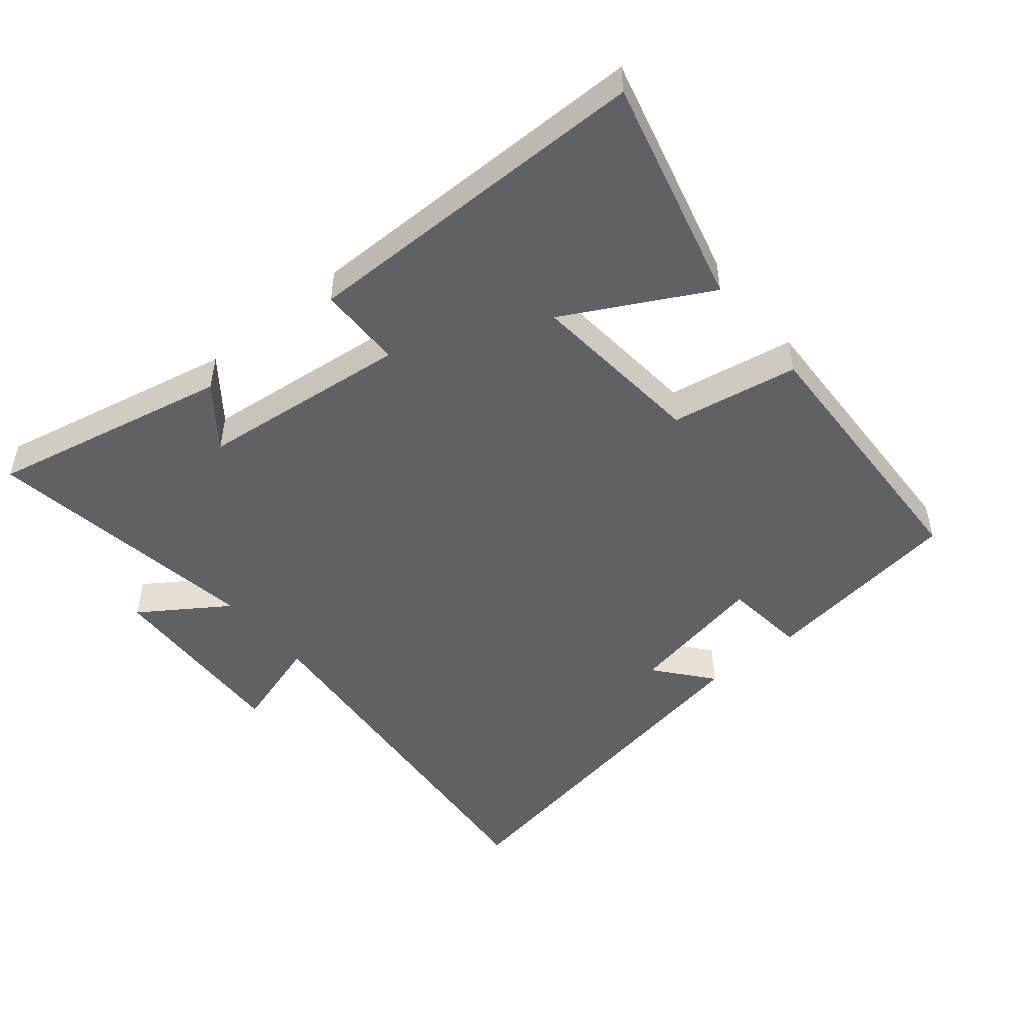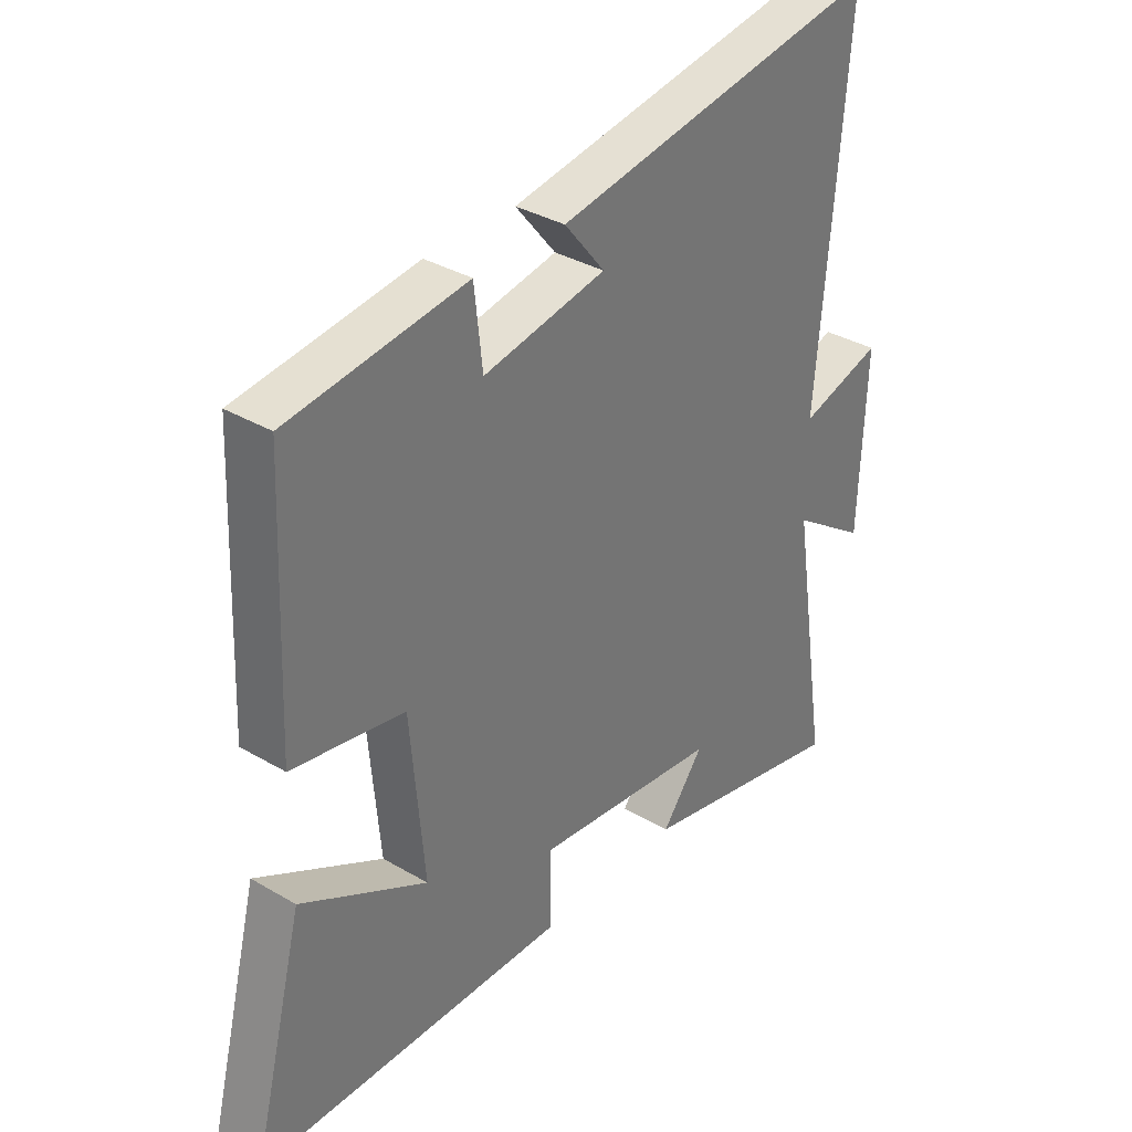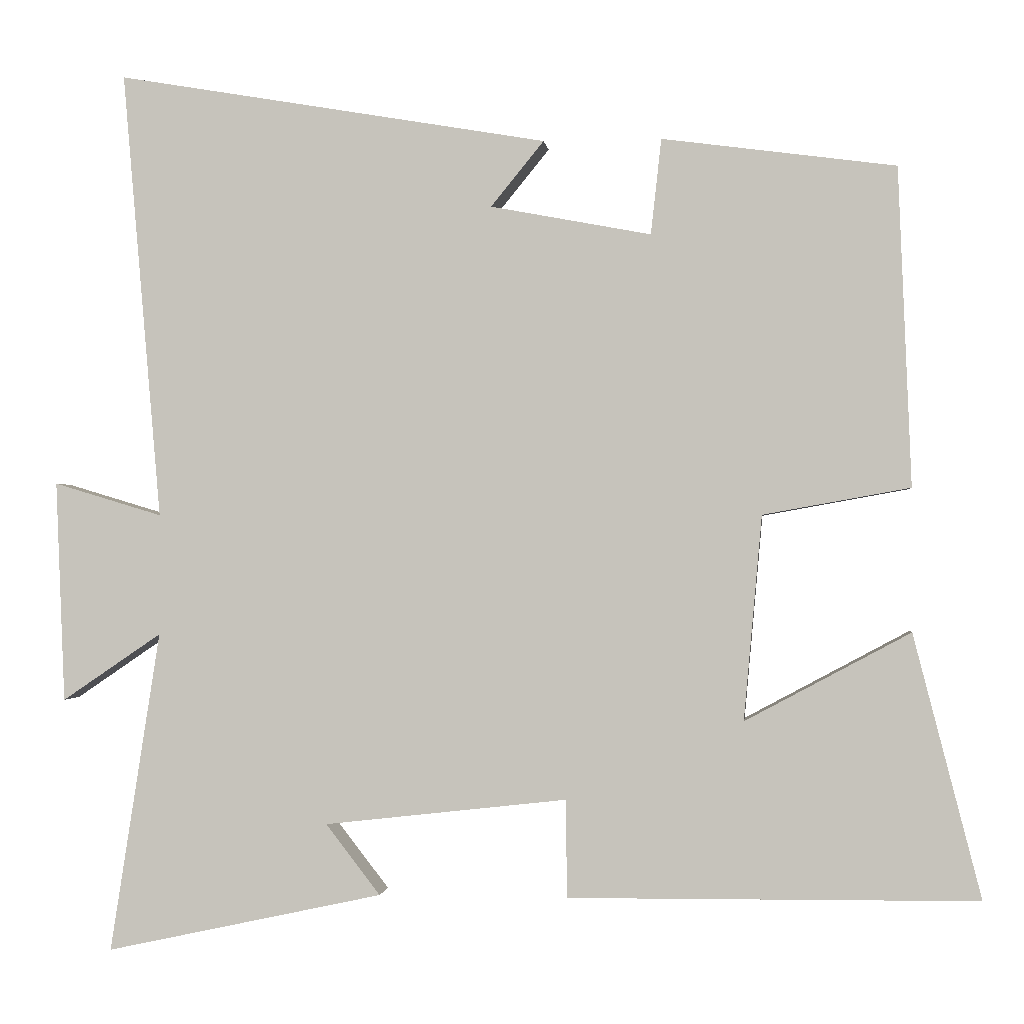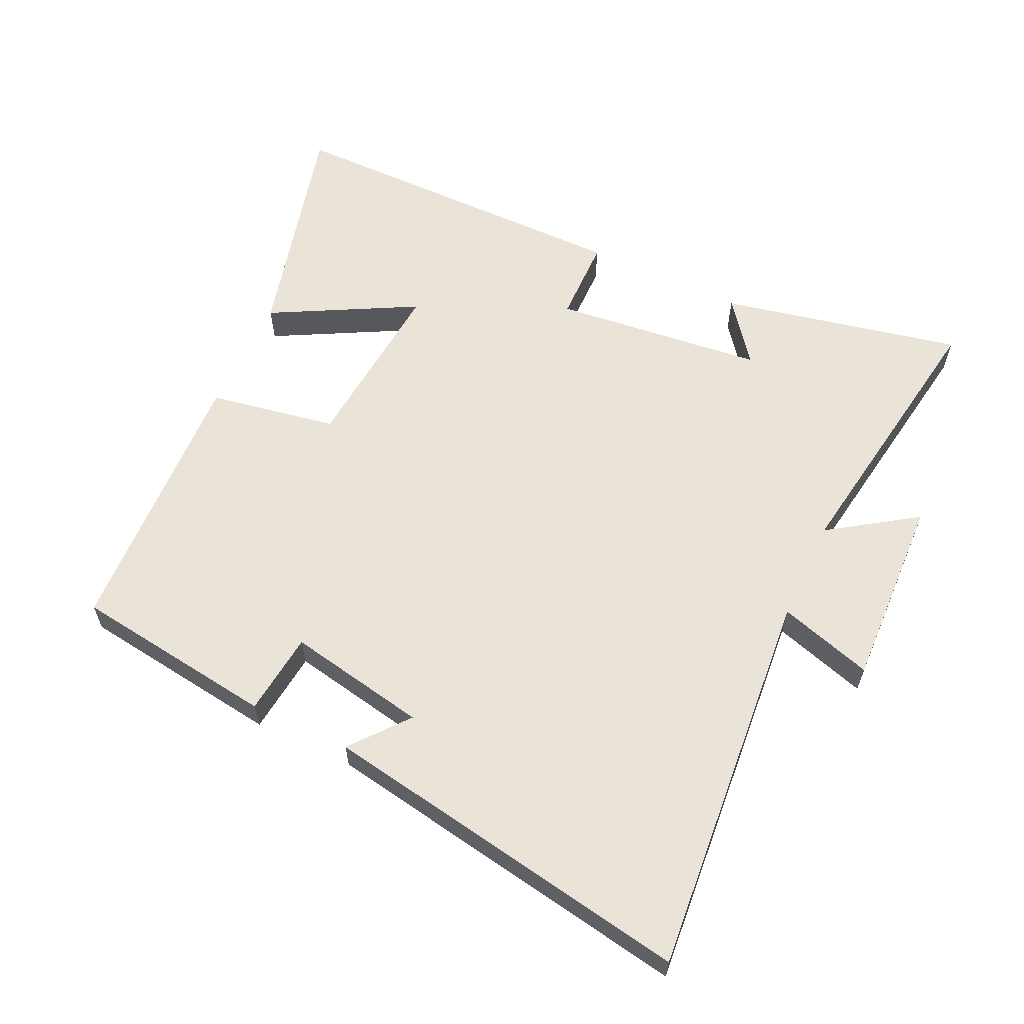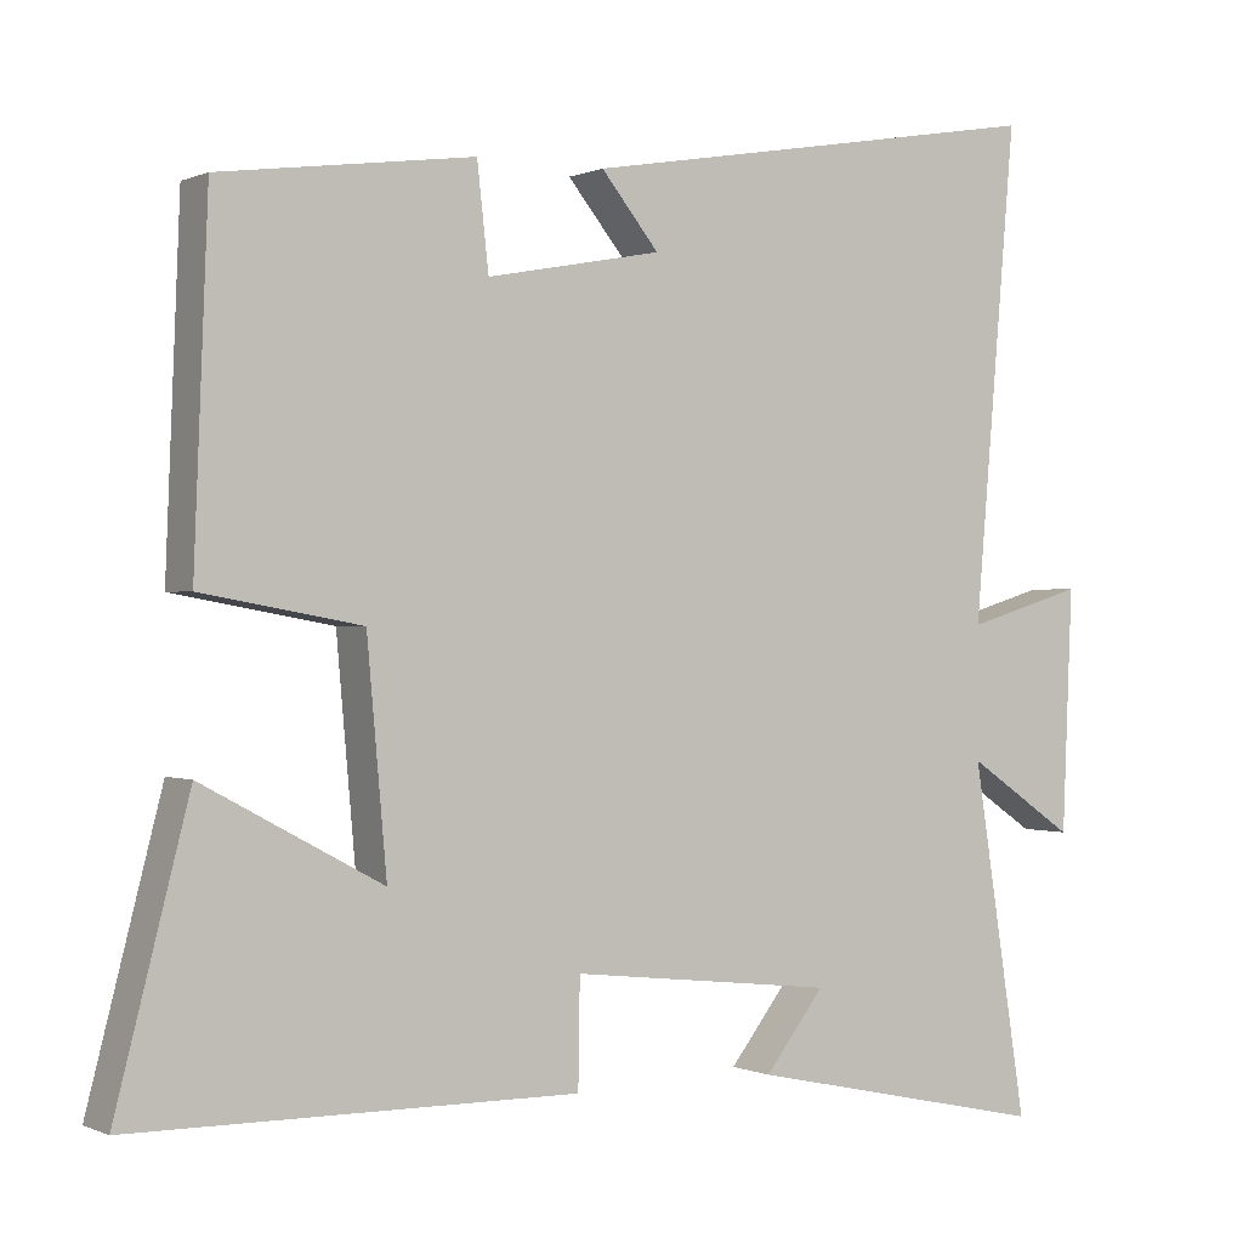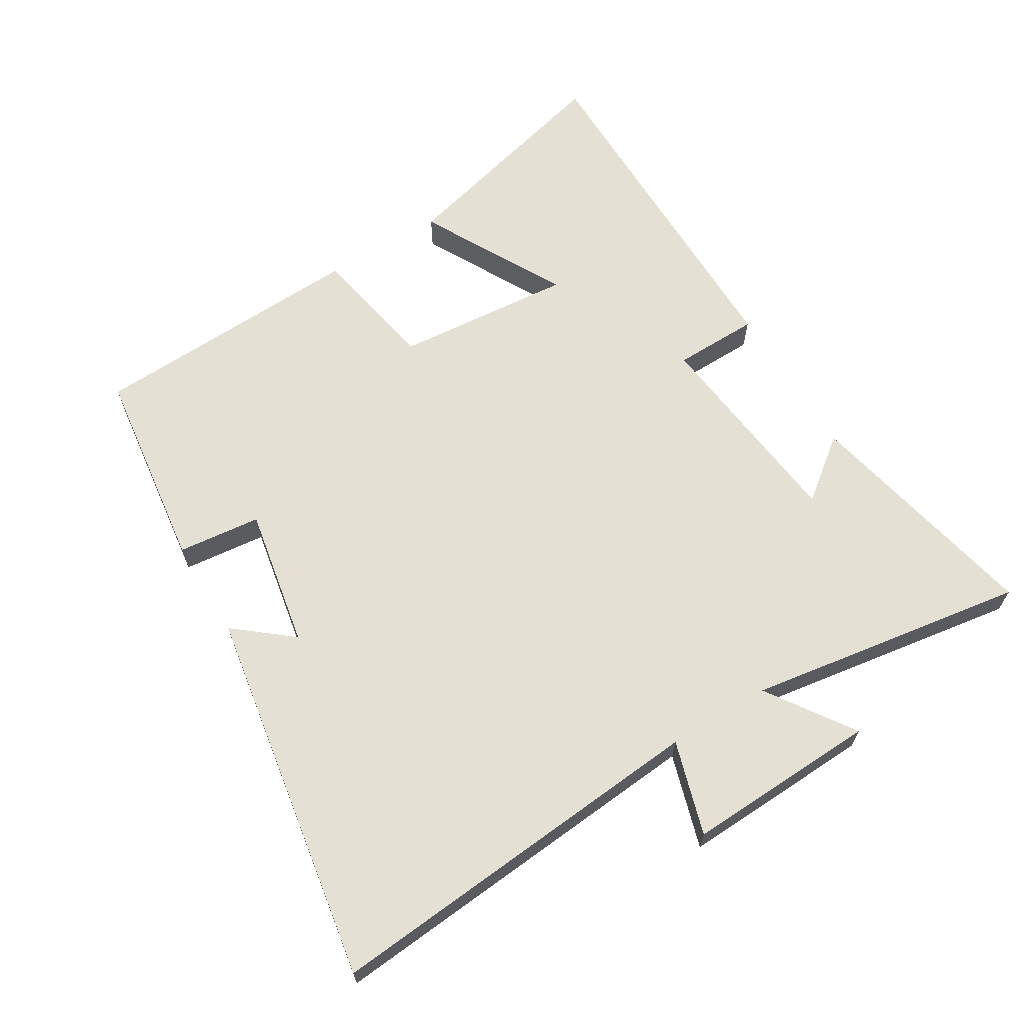
<metadata>
{"format":"obj","ext":"obj","renderer":"f3d","projection":"perspective","resolution":1024,"background":"white","views":[{"elev":-49.4,"azim":-140.3,"up":"+Y"},{"elev":34.4,"azim":-51.6,"up":"+Z"},{"elev":-1.0,"azim":-173.6,"up":"+Z"},{"elev":60.8,"azim":25.2,"up":"+Y"},{"elev":-0.0,"azim":-32.1,"up":"+Z"},{"elev":65.3,"azim":58.7,"up":"+Y"}]}
</metadata>
<code>
v 0.566 0.07 -0.579
v 0.2 0.07 -0.5
v 0.272 0.07 -0.407
v -0.048 0.07 -0.371
v -0.05 0.07 -0.5
v -0.589 0.07 -0.496
v -0.5 0.07 -0.149
v -0.282 0.07 -0.266
v -0.306 0.07 0.004
v -0.5 0.07 0.039
v -0.483 0.07 0.459
v -0.175 0.07 0.5
v -0.161 0.07 0.374
v 0.051 0.07 0.414
v -0.019 0.07 0.5
v 0.551 0.07 0.597
v 0.5 0.07 0.005
v 0.643 0.07 0.048
v 0.631 0.07 -0.244
v 0.5 0.07 -0.155
v 0.566 0 -0.579
v 0.2 0 -0.5
v 0.272 0 -0.407
v -0.048 0 -0.371
v -0.05 0 -0.5
v -0.589 0 -0.496
v -0.5 0 -0.149
v -0.282 0 -0.266
v -0.306 0 0.004
v -0.5 0 0.039
v -0.483 0 0.459
v -0.175 0 0.5
v -0.161 0 0.374
v 0.051 0 0.414
v -0.019 0 0.5
v 0.551 0 0.597
v 0.5 0 0.005
v 0.643 0 0.048
v 0.631 0 -0.244
v 0.5 0 -0.155
f 17 18 19 20
f 14 15 16 17
f 13 14 17 20
f 10 11 12 13
f 9 10 13
f 8 9 13 20
f 5 6 7 8
f 4 5 8
f 3 4 8 20
f 1 2 3 20
f 40 39 38 37
f 37 36 35 34
f 40 37 34 33
f 33 32 31 30
f 33 30 29
f 40 33 29 28
f 28 27 26 25
f 28 25 24
f 40 28 24 23
f 40 23 22 21
f 1 21 22 2
f 2 22 23 3
f 3 23 24 4
f 4 24 25 5
f 5 25 26 6
f 6 26 27 7
f 7 27 28 8
f 8 28 29 9
f 9 29 30 10
f 10 30 31 11
f 11 31 32 12
f 12 32 33 13
f 13 33 34 14
f 14 34 35 15
f 15 35 36 16
f 16 36 37 17
f 17 37 38 18
f 18 38 39 19
f 19 39 40 20
f 20 40 21 1

</code>
